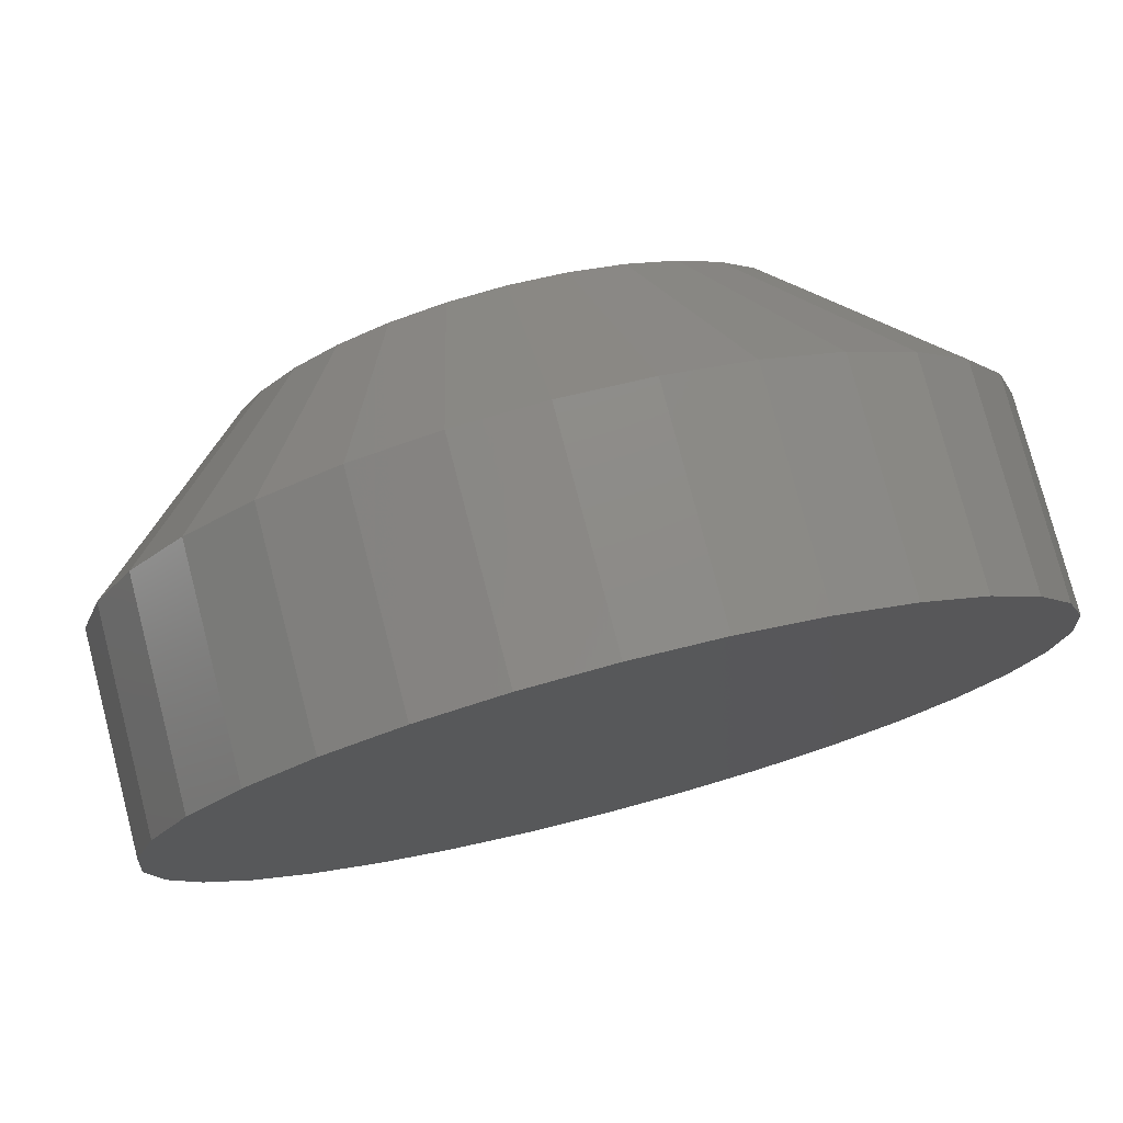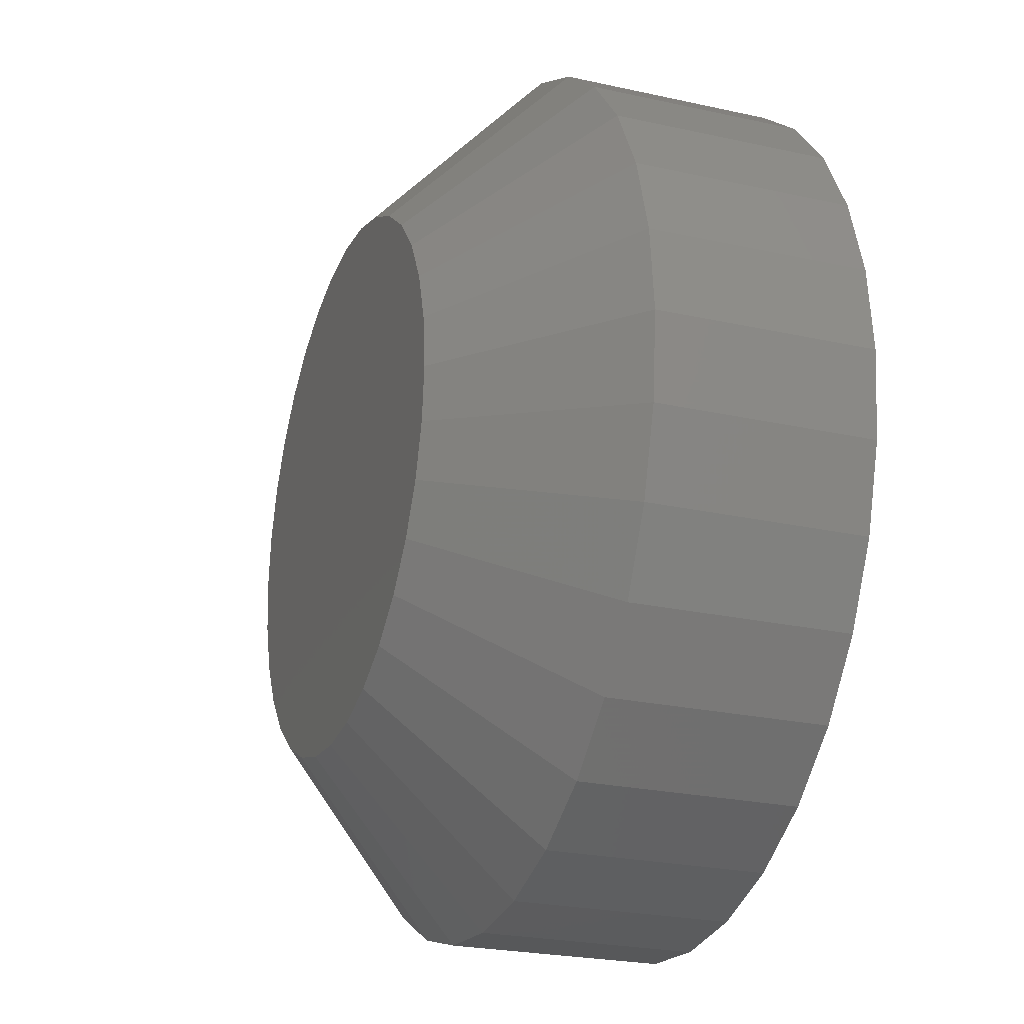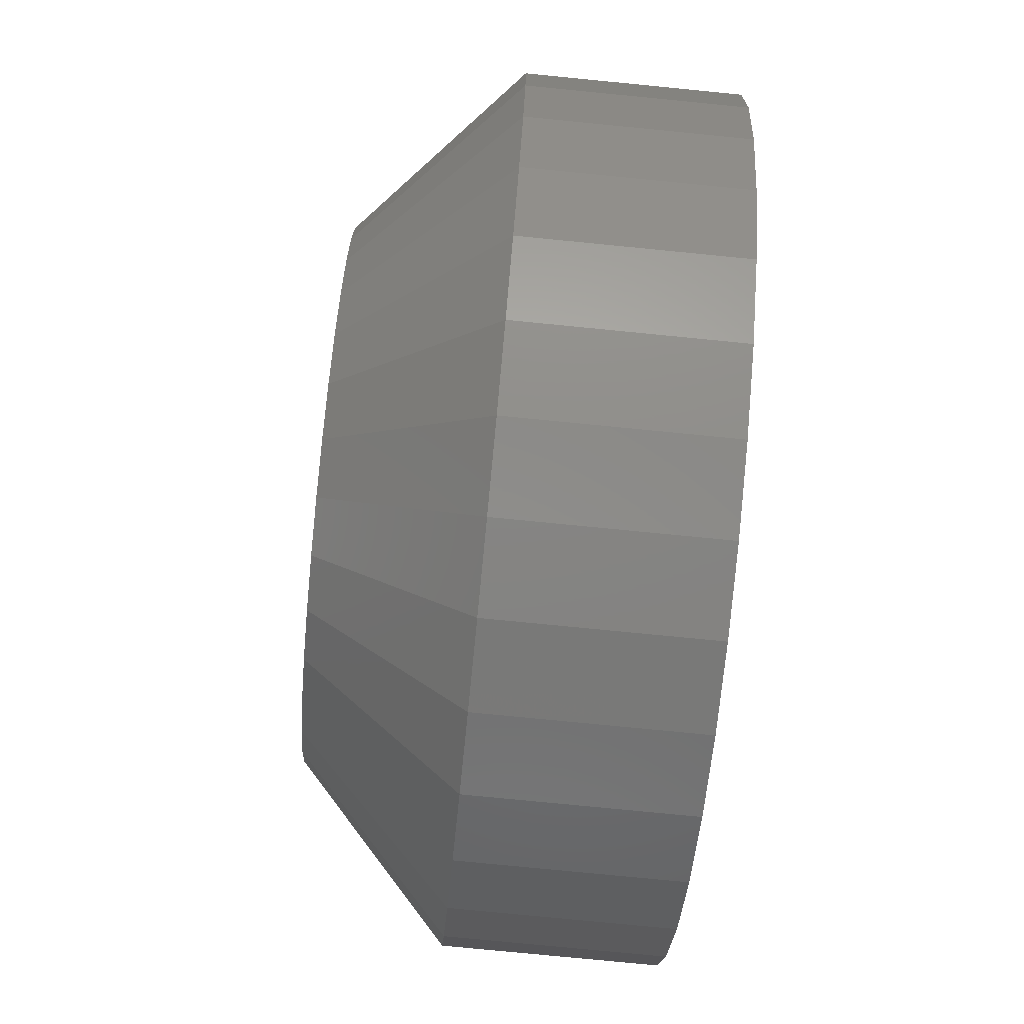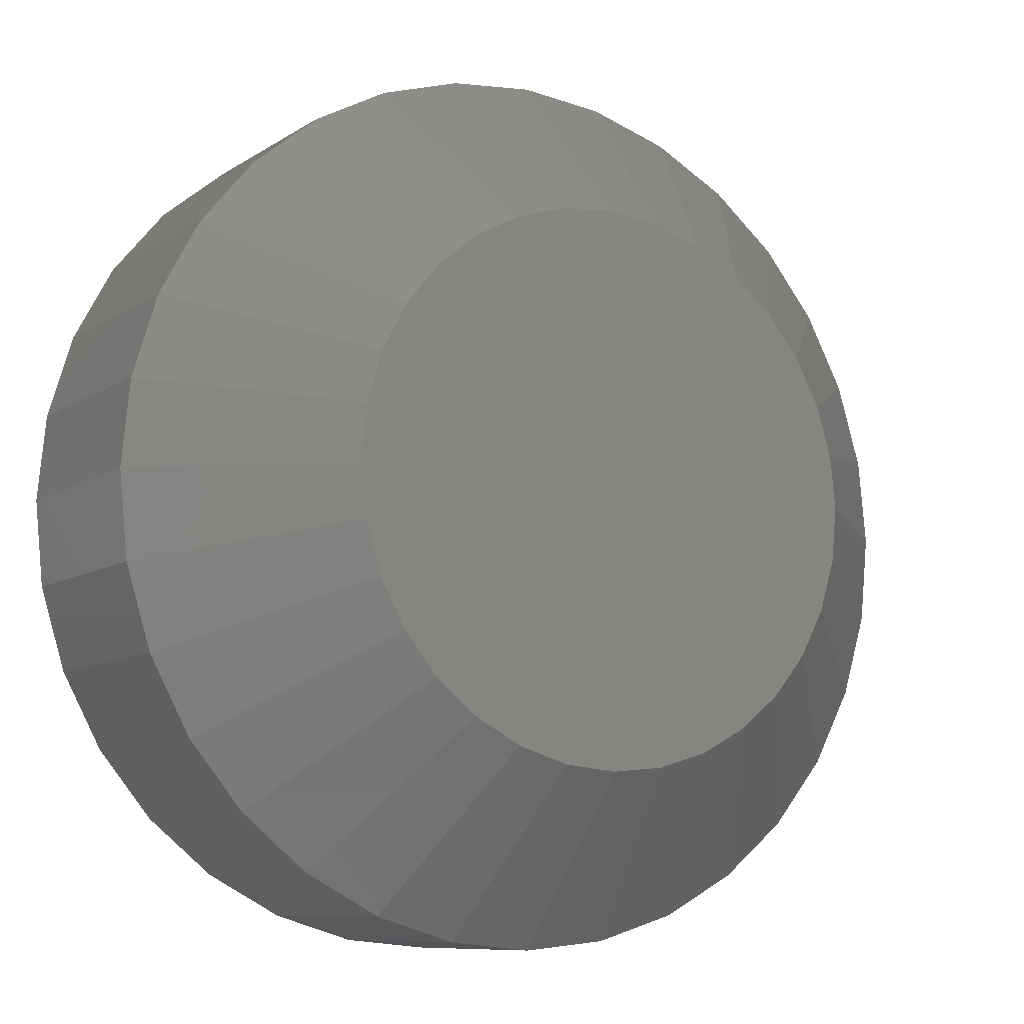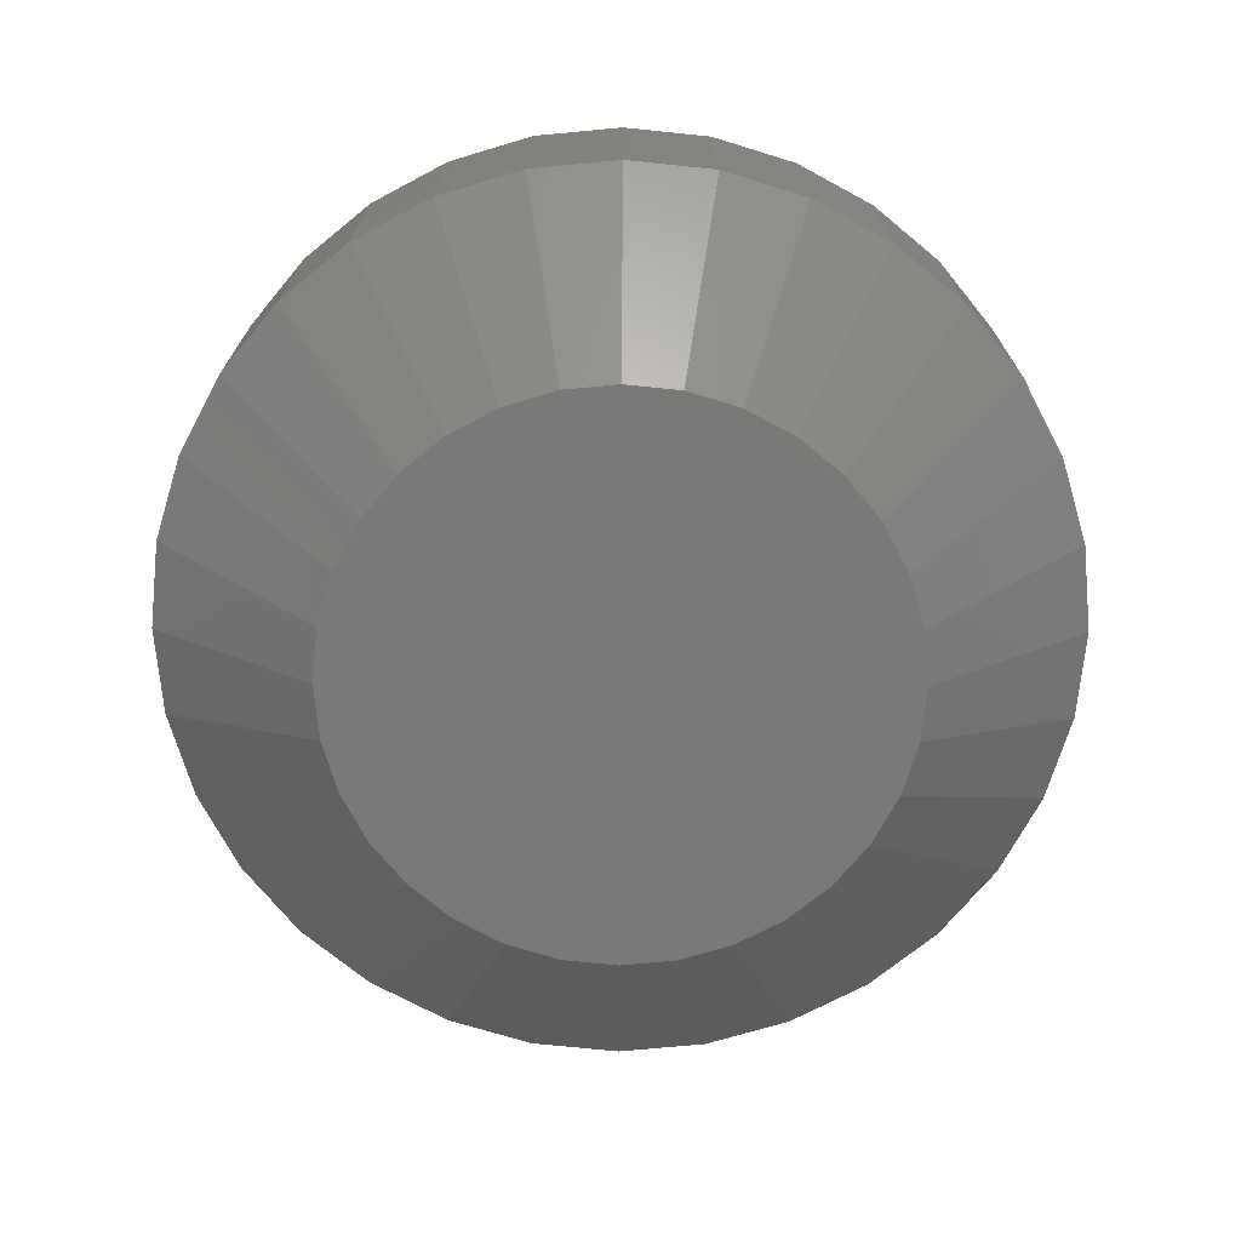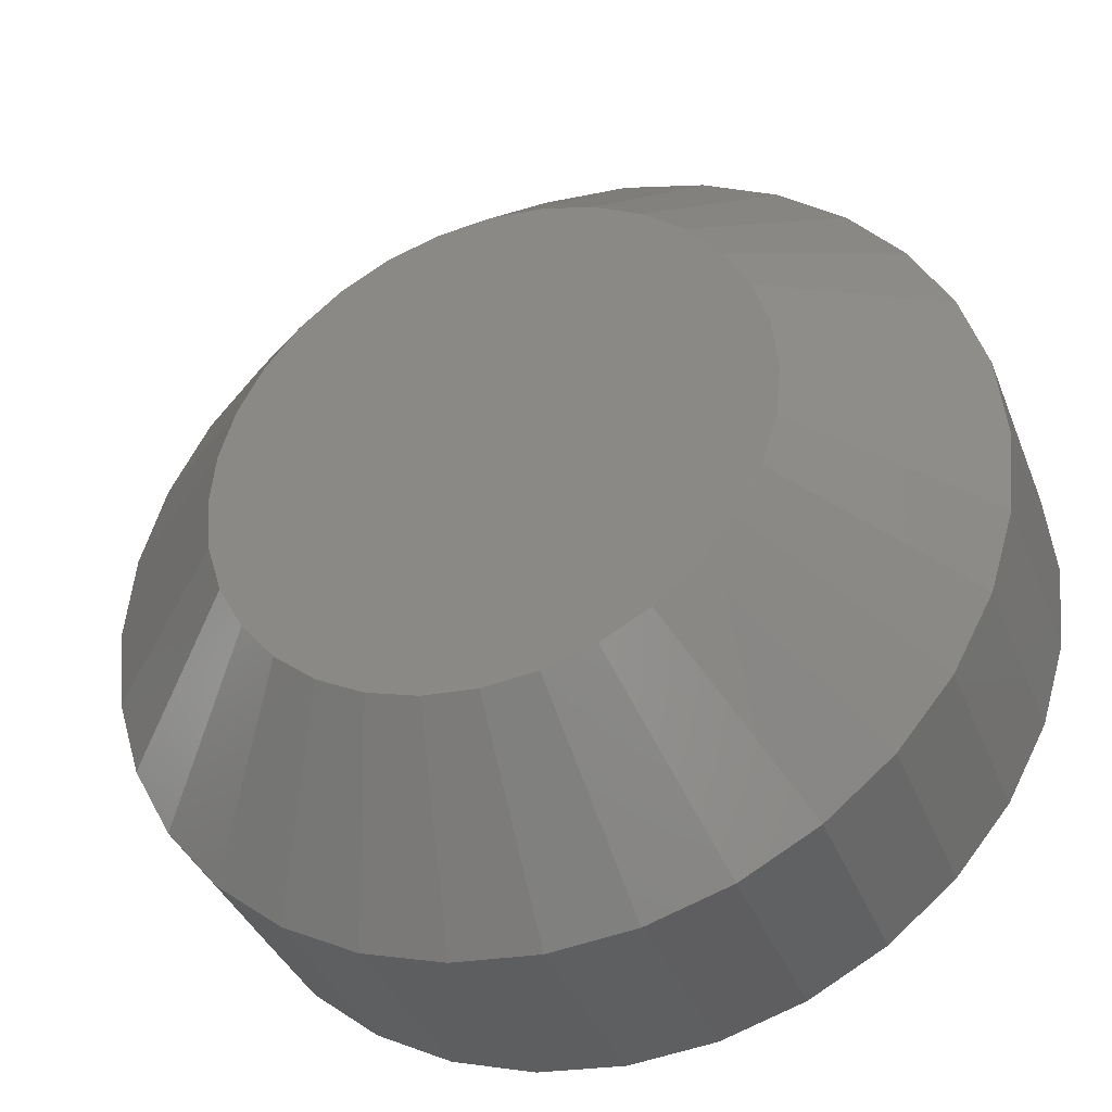
<metadata>
{"format":"stl","ext":"stl","renderer":"f3d","projection":"perspective","resolution":1024,"background":"white","views":[{"elev":77.2,"azim":-14.6,"up":"+Y"},{"elev":-24.4,"azim":-110.1,"up":"+Y"},{"elev":-77.9,"azim":-95.6,"up":"+Y"},{"elev":-9.1,"azim":148.4,"up":"+Y"},{"elev":-71.8,"azim":-124.0,"up":"+Z"},{"elev":-37.8,"azim":-159.9,"up":"+Y"}]}
</metadata>
<code>
# stl→obj: 96 verts, 188 faces
v 0.007895 0.4688 0
v 0.09936 0.4598 0
v -0.08357 0.4598 0
v 0.007895 -0.4688 0
v -0.08357 -0.4598 0
v 0.09936 -0.4598 0
v -0.1715 -0.4331 0
v 0.1873 -0.4331 0
v -0.2526 -0.3898 0
v 0.2684 -0.3898 0
v -0.3236 -0.3315 0
v 0.3394 -0.3315 0
v -0.3819 -0.2605 0
v 0.3977 -0.2605 0
v -0.4252 -0.1794 0
v 0.441 -0.1794 0
v -0.4519 -0.09146 0
v 0.4677 -0.09146 0
v -0.4609 3.876e-07 0
v 0.4767 2.232e-16 0
v -0.4519 0.09146 0
v 0.4677 0.09146 0
v -0.4252 0.1794 0
v 0.441 0.1794 0
v -0.3819 0.2605 0
v 0.3977 0.2605 0
v -0.3236 0.3315 0
v 0.3394 0.3315 0
v -0.2526 0.3898 0
v 0.2684 0.3898 0
v -0.1715 0.4331 0
v 0.1873 0.4331 0
v 0.7658 -1.856e-16 0.2656
v 0.7658 0 0.6328
v 0.7512 -0.1479 0.2656
v 0.7512 -0.1479 0.6328
v 0.7081 -0.29 0.2656
v 0.7081 -0.29 0.6328
v 0.6381 -0.4211 0.2656
v 0.6381 -0.4211 0.6328
v 0.5438 -0.5359 0.2656
v 0.5438 -0.5359 0.6328
v 0.429 -0.6302 0.2656
v 0.429 -0.6302 0.6328
v 0.2979 -0.7002 0.2656
v 0.2979 -0.7002 0.6328
v 0.1558 -0.7433 0.2656
v 0.1558 -0.7433 0.6328
v 0.007895 -0.7579 0.2656
v 0.007895 -0.7579 0.6328
v -0.14 -0.7433 0.2656
v -0.14 -0.7433 0.6328
v -0.2821 -0.7002 0.2656
v -0.2821 -0.7002 0.6328
v -0.4132 -0.6302 0.2656
v -0.4132 -0.6302 0.6328
v -0.528 -0.5359 0.2656
v -0.528 -0.5359 0.6328
v -0.6223 -0.4211 0.2656
v -0.6223 -0.4211 0.6328
v -0.6923 -0.29 0.2656
v -0.6923 -0.29 0.6328
v -0.7354 -0.1479 0.2656
v -0.7354 -0.1479 0.6328
v -0.75 9.281e-17 0.2656
v -0.75 9.281e-17 0.6328
v -0.7354 0.1479 0.2656
v -0.7354 0.1479 0.6328
v -0.6923 0.29 0.2656
v -0.6923 0.29 0.6328
v -0.6223 0.4211 0.2656
v -0.6223 0.4211 0.6328
v -0.528 0.5359 0.2656
v -0.528 0.5359 0.6328
v -0.4132 0.6302 0.2656
v -0.4132 0.6302 0.6328
v -0.2821 0.7002 0.2656
v -0.2821 0.7002 0.6328
v -0.14 0.7433 0.2656
v -0.14 0.7433 0.6328
v 0.007895 0.7579 0.2656
v 0.007895 0.7579 0.6328
v 0.1558 0.7433 0.2656
v 0.1558 0.7433 0.6328
v 0.2979 0.7002 0.2656
v 0.2979 0.7002 0.6328
v 0.429 0.6302 0.2656
v 0.429 0.6302 0.6328
v 0.5438 0.5359 0.2656
v 0.5438 0.5359 0.6328
v 0.6381 0.4211 0.2656
v 0.6381 0.4211 0.6328
v 0.7081 0.29 0.2656
v 0.7081 0.29 0.6328
v 0.7512 0.1479 0.2656
v 0.7512 0.1479 0.6328
f 1 2 3
f 4 5 6
f 6 5 7
f 6 7 8
f 8 7 9
f 8 9 10
f 10 9 11
f 10 11 12
f 12 11 13
f 12 13 14
f 14 13 15
f 14 15 16
f 16 15 17
f 16 17 18
f 18 17 19
f 18 19 20
f 20 19 21
f 20 21 22
f 22 21 23
f 22 23 24
f 24 23 25
f 24 25 26
f 26 25 27
f 26 27 28
f 28 27 29
f 28 29 30
f 30 29 31
f 30 31 32
f 32 31 3
f 32 3 2
f 33 34 35
f 35 34 36
f 35 36 37
f 37 36 38
f 37 38 39
f 39 38 40
f 39 40 41
f 41 40 42
f 41 42 43
f 43 42 44
f 43 44 45
f 45 44 46
f 45 46 47
f 47 46 48
f 47 48 49
f 49 48 50
f 49 50 51
f 51 50 52
f 51 52 53
f 53 52 54
f 53 54 55
f 55 54 56
f 55 56 57
f 57 56 58
f 57 58 59
f 59 58 60
f 59 60 61
f 61 60 62
f 61 62 63
f 63 62 64
f 63 64 65
f 65 64 66
f 65 66 67
f 67 66 68
f 67 68 69
f 69 68 70
f 69 70 71
f 71 70 72
f 71 72 73
f 73 72 74
f 73 74 75
f 75 74 76
f 75 76 77
f 77 76 78
f 77 78 79
f 79 78 80
f 79 80 81
f 81 80 82
f 81 82 83
f 83 82 84
f 83 84 85
f 85 84 86
f 85 86 87
f 87 86 88
f 87 88 89
f 89 88 90
f 89 90 91
f 91 90 92
f 91 92 93
f 93 92 94
f 93 94 95
f 95 94 96
f 95 96 33
f 33 96 34
f 6 45 47
f 11 57 13
f 13 57 59
f 13 59 15
f 15 59 61
f 15 61 17
f 17 61 63
f 17 63 19
f 19 63 65
f 41 12 39
f 39 12 14
f 39 14 37
f 37 14 16
f 37 16 35
f 35 16 18
f 35 18 33
f 33 18 20
f 57 11 55
f 55 11 9
f 55 9 53
f 53 9 7
f 53 7 51
f 6 47 4
f 4 47 49
f 4 49 5
f 5 49 51
f 5 51 7
f 12 41 10
f 10 41 43
f 10 43 8
f 8 43 45
f 8 45 6
f 3 77 79
f 28 89 26
f 26 89 91
f 26 91 24
f 24 91 93
f 24 93 22
f 22 93 95
f 22 95 20
f 20 95 33
f 73 27 71
f 71 27 25
f 71 25 69
f 69 25 23
f 69 23 67
f 67 23 21
f 67 21 65
f 65 21 19
f 89 28 87
f 87 28 30
f 87 30 85
f 85 30 32
f 85 32 83
f 3 79 1
f 1 79 81
f 1 81 2
f 2 81 83
f 2 83 32
f 27 73 29
f 29 73 75
f 29 75 31
f 31 75 77
f 31 77 3
f 80 84 82
f 84 80 86
f 86 80 78
f 86 78 88
f 88 78 76
f 88 76 90
f 90 76 74
f 90 74 92
f 92 74 72
f 92 72 94
f 94 72 70
f 94 70 96
f 96 70 68
f 96 68 34
f 34 68 66
f 34 66 36
f 36 66 64
f 36 64 38
f 38 64 62
f 38 62 40
f 40 62 60
f 40 60 42
f 42 60 58
f 42 58 44
f 44 58 56
f 44 56 46
f 46 56 54
f 46 54 48
f 48 54 52
f 48 52 50

</code>
